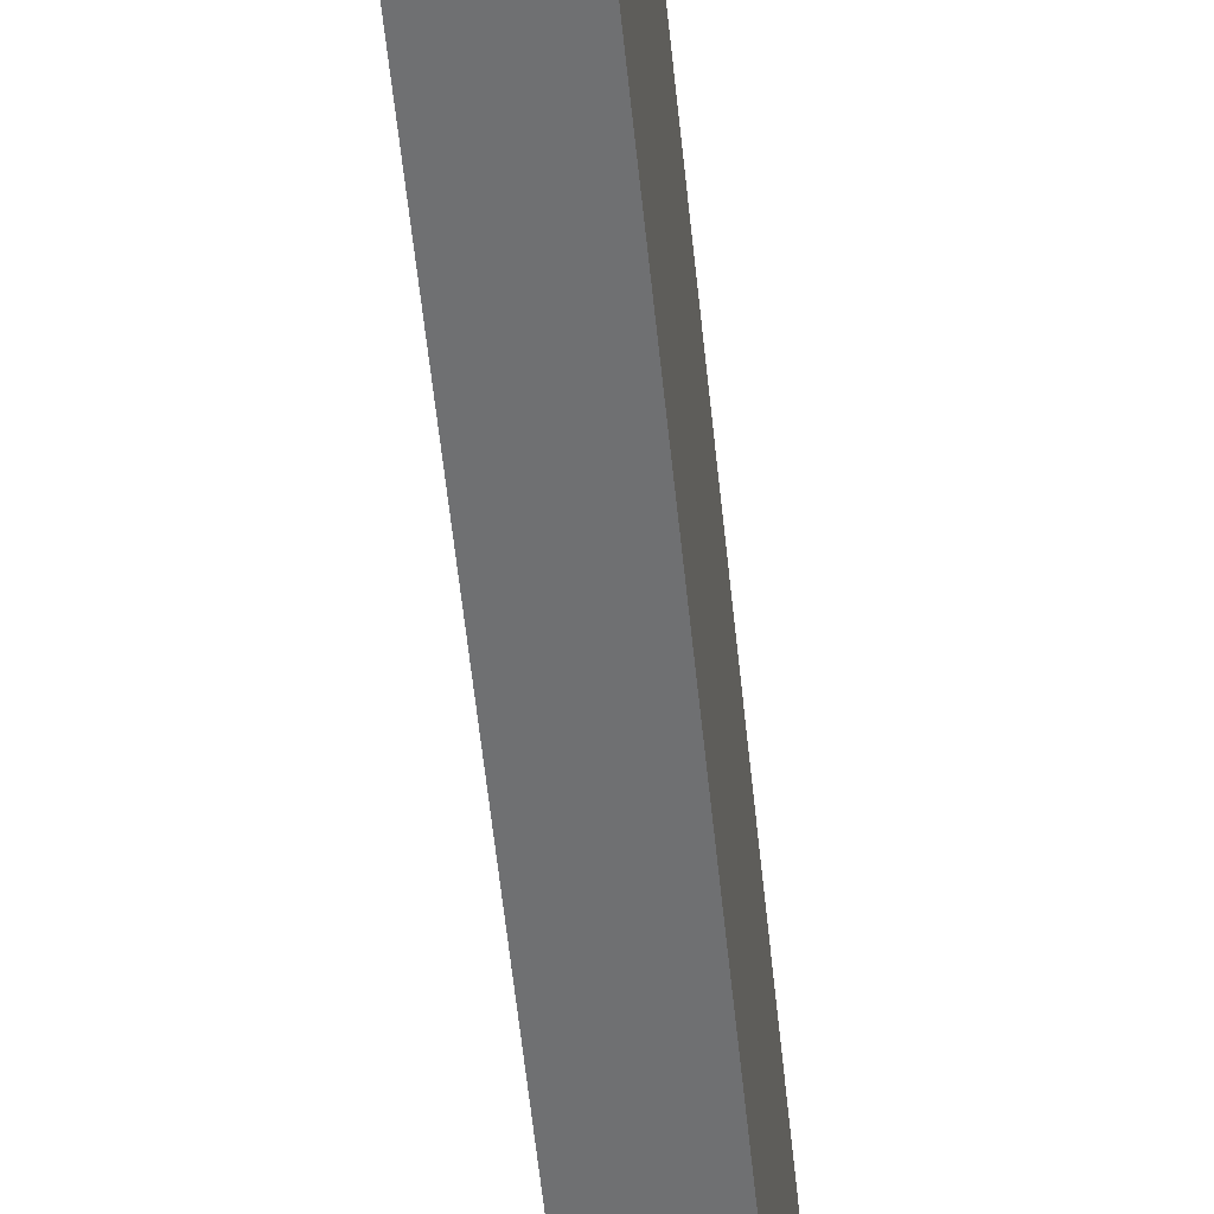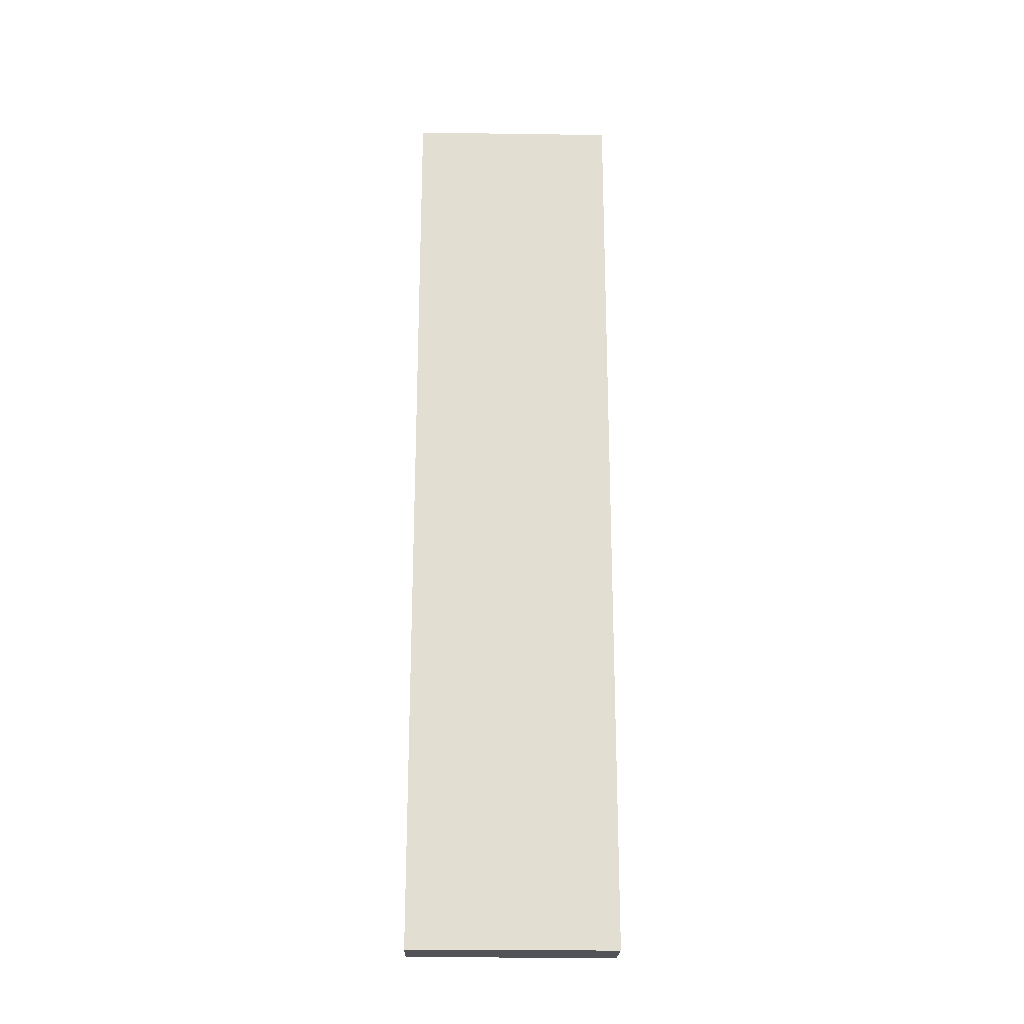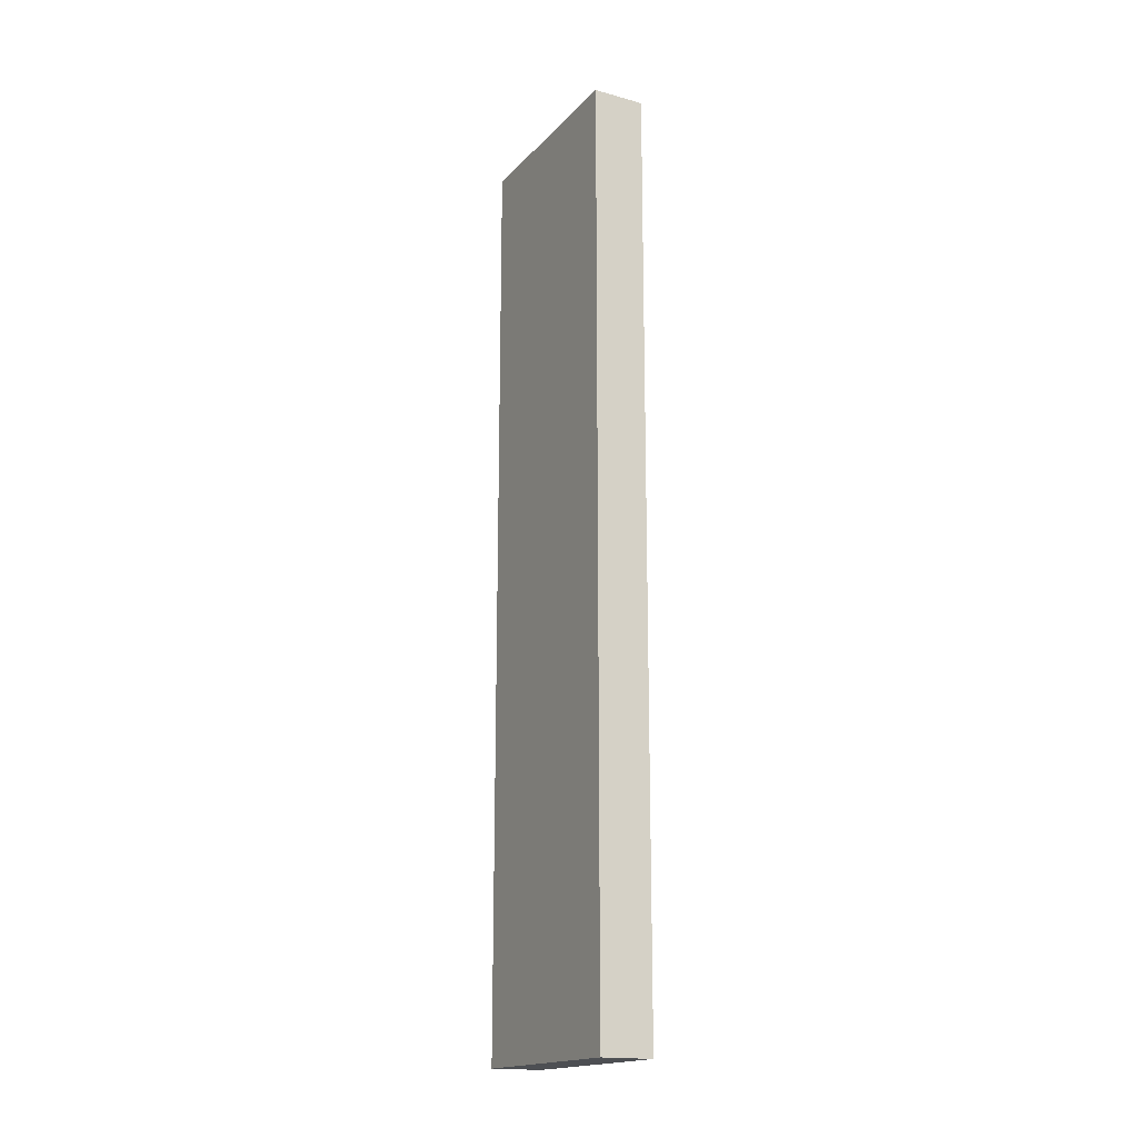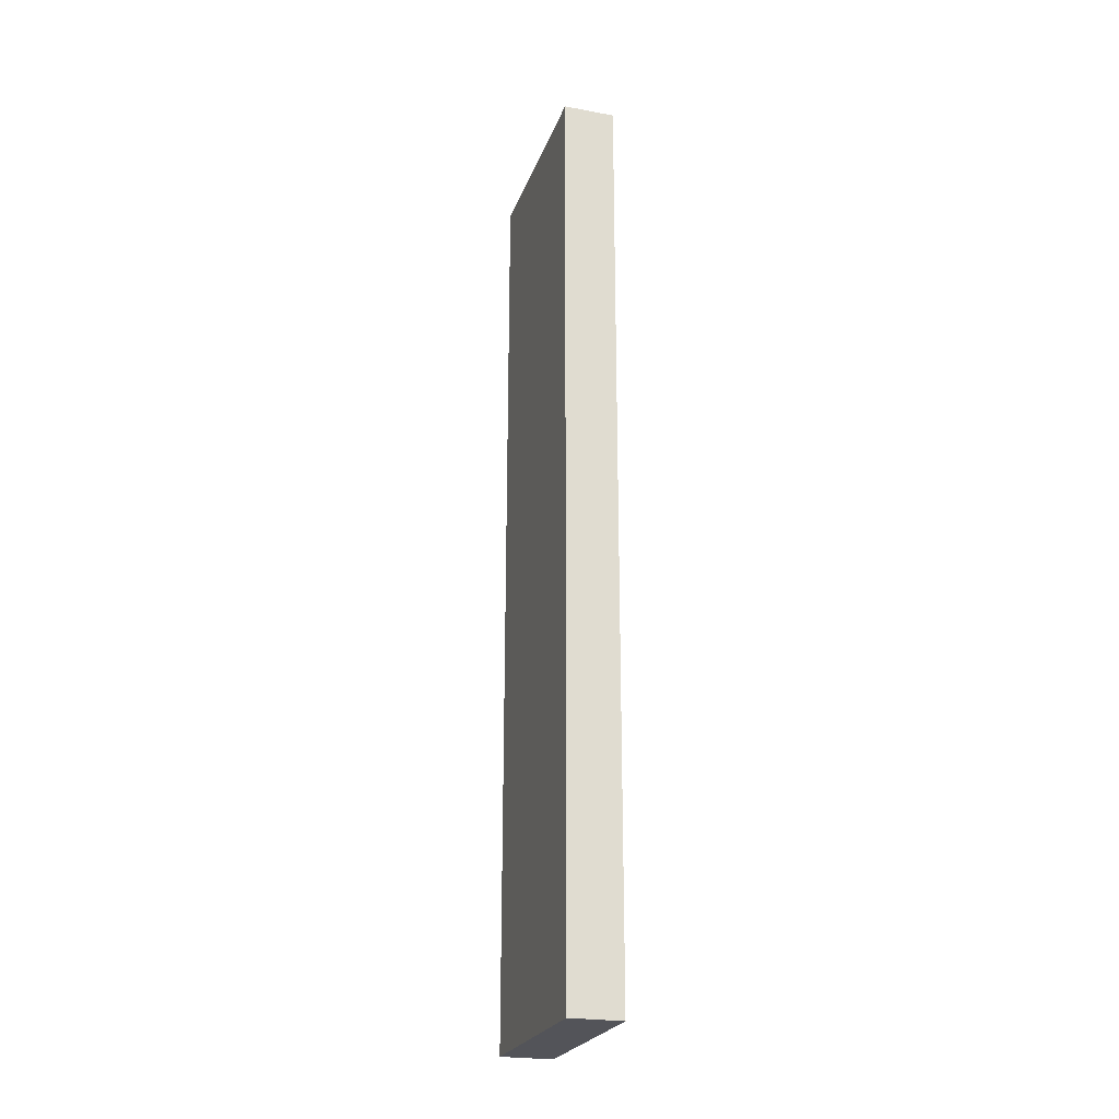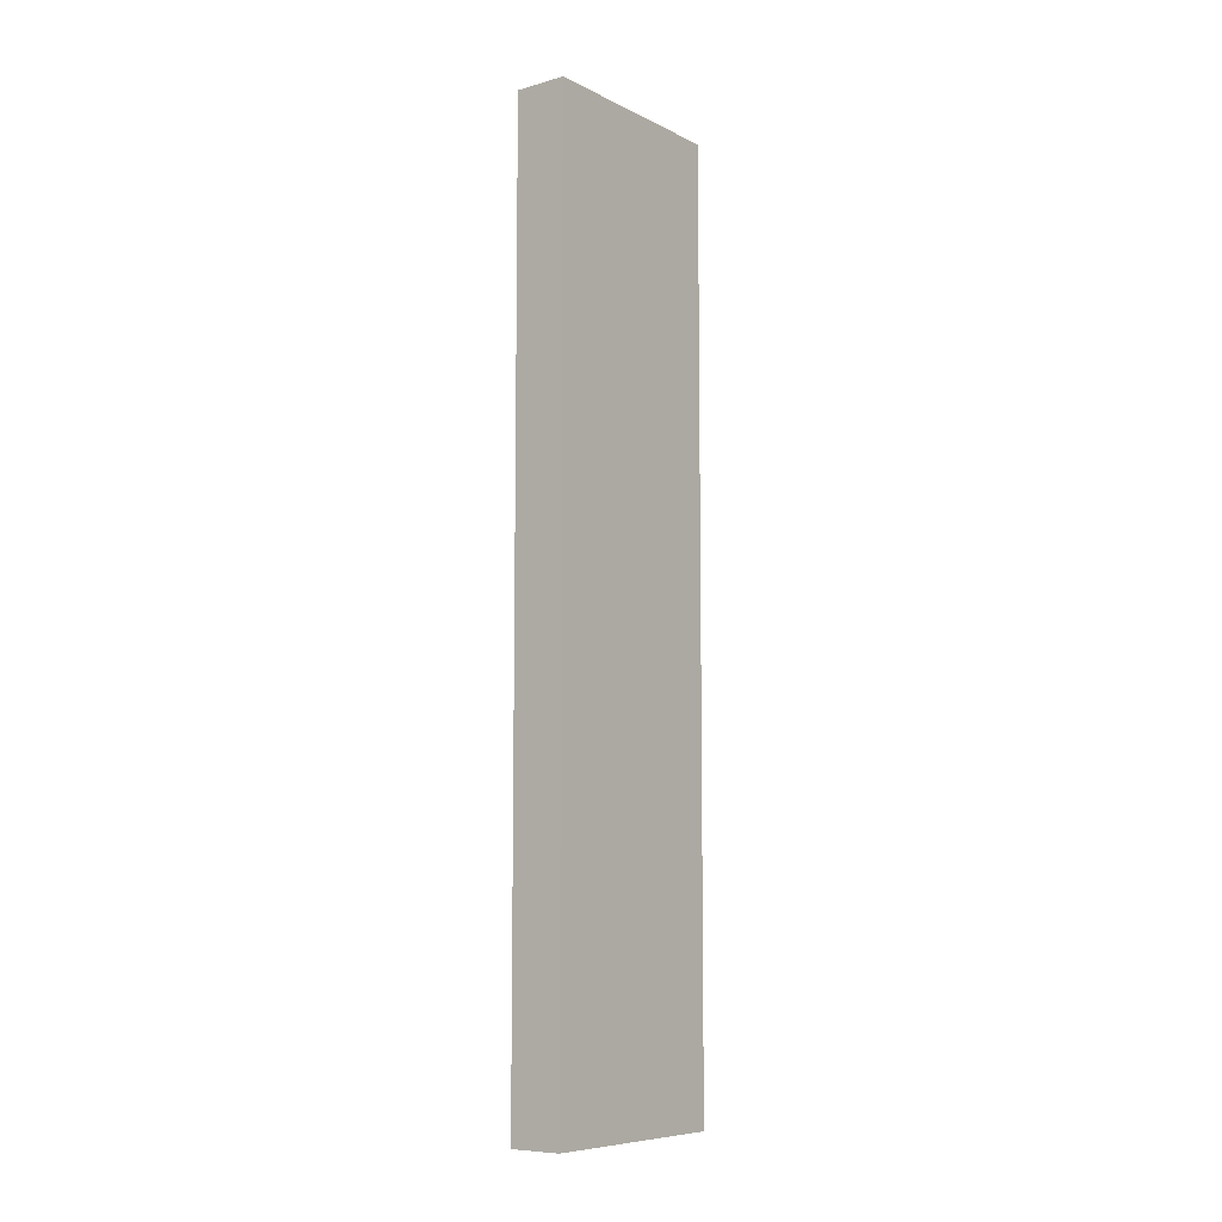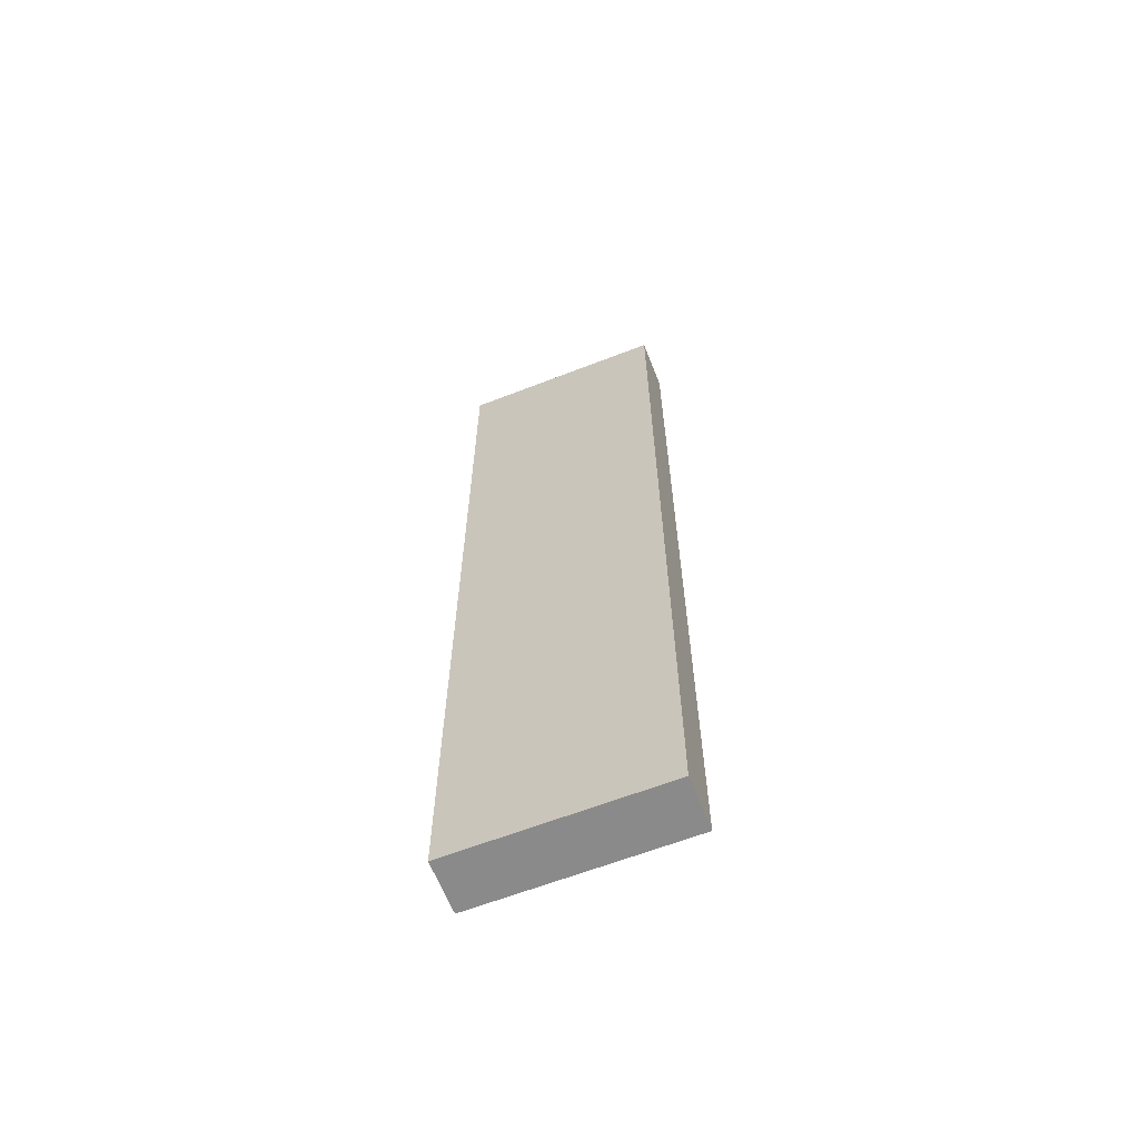
<metadata>
{"format":"obj","ext":"obj","renderer":"f3d","projection":"perspective","resolution":1024,"background":"white","views":[{"elev":-54.9,"azim":5.7,"up":"+Y"},{"elev":-22.1,"azim":88.6,"up":"+Z"},{"elev":-17.6,"azim":-28.3,"up":"+Z"},{"elev":-23.9,"azim":162.9,"up":"+Z"},{"elev":-8.1,"azim":-142.6,"up":"+Z"},{"elev":-63.5,"azim":-68.6,"up":"+Z"}]}
</metadata>
<code>
o 268468
v -12.52 11.7 4.501
v -12.52 11.7 8.071
v -12.52 12.16 8.071
v -12.52 12.3 8.071
v -12.52 12.5 8.071
v -12.52 12.5 4.501
v -12.52 12.3 4.501
v -12.52 12.16 4.501
v -12.32 11.7 8.071
v -12.32 11.7 4.501
v -12.32 12.5 4.501
v -12.32 12.5 8.071
f 8 1 2
f 6 7 5
f 8 4 7
f 2 3 8
f 4 5 7
f 3 4 8
f 12 9 10
f 10 11 12
f 2 1 9
f 10 9 1
f 6 5 12
f 12 11 6
f 11 7 6
f 11 10 8
f 1 8 10
f 7 11 8
f 3 9 12
f 2 9 3
f 4 3 12
f 12 5 4

</code>
